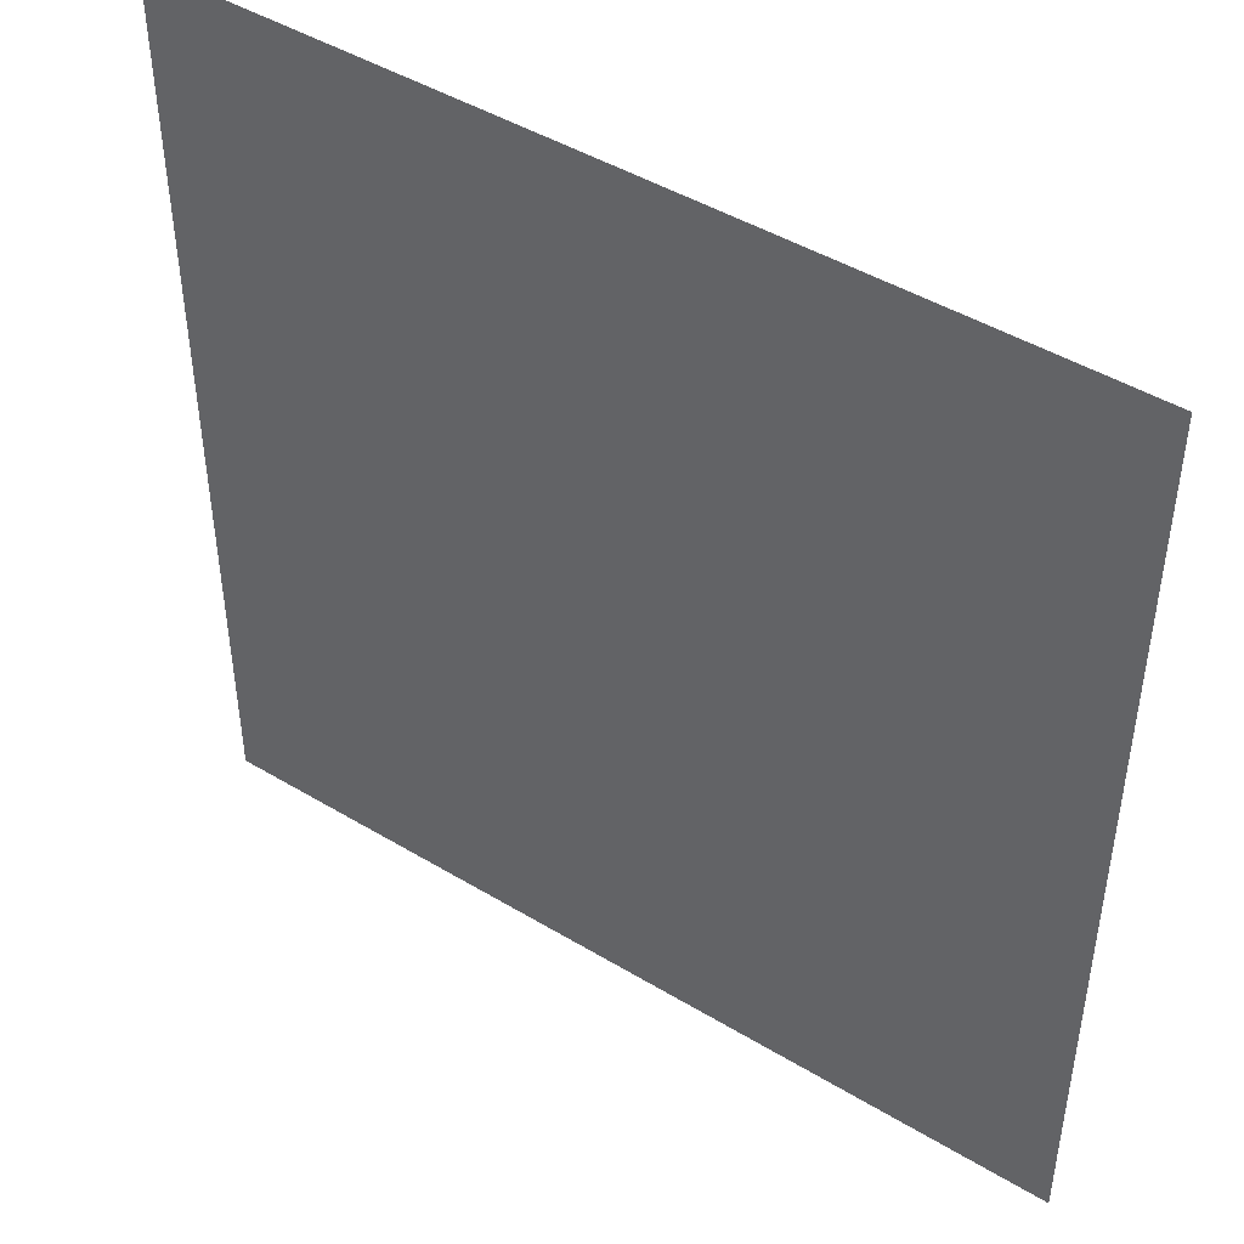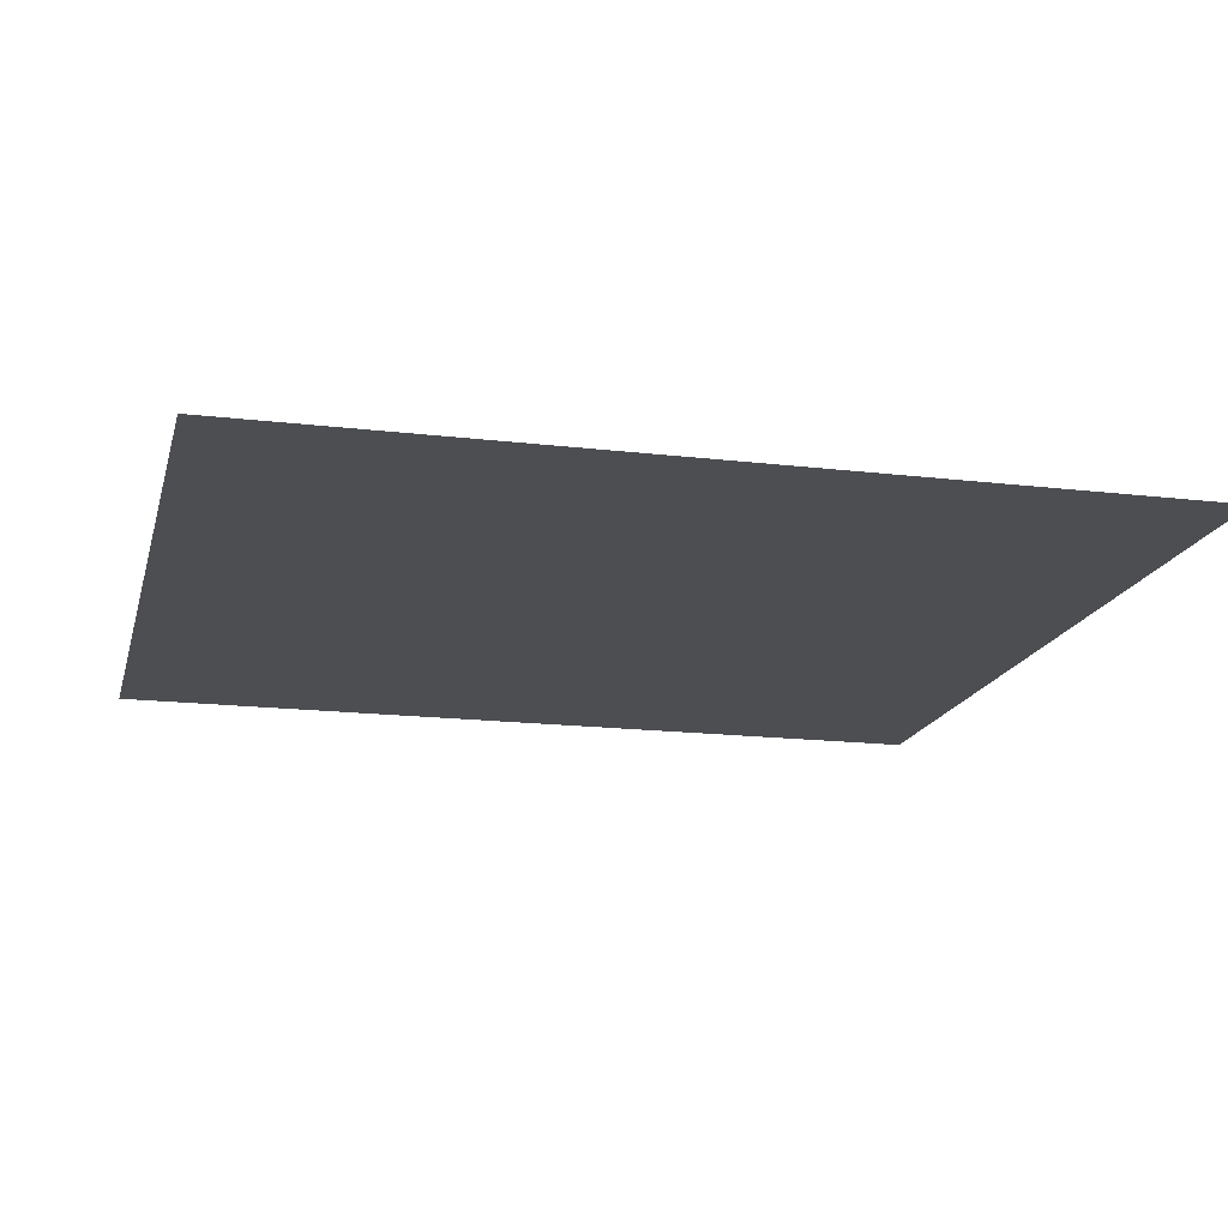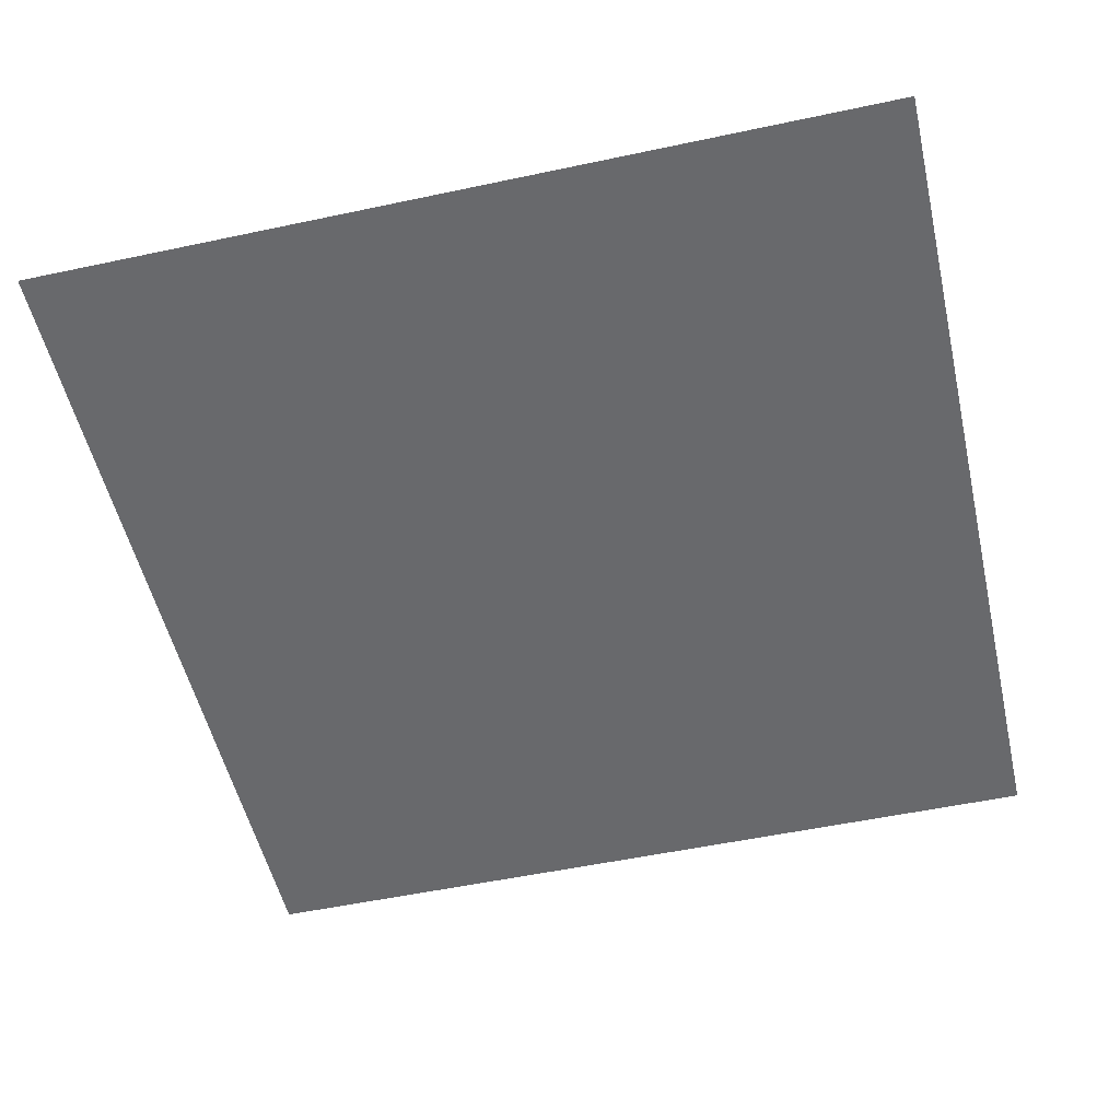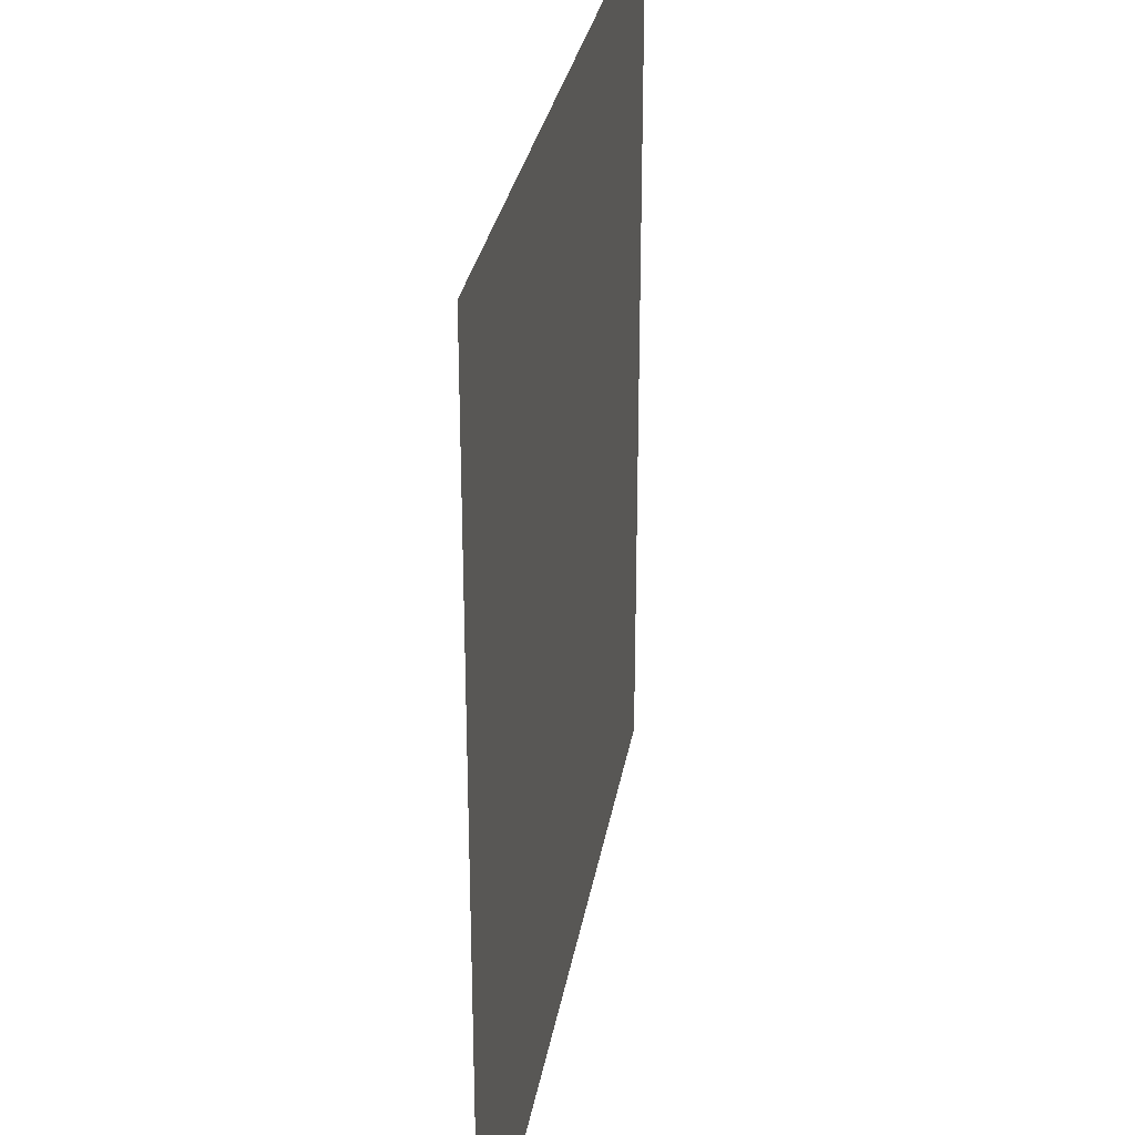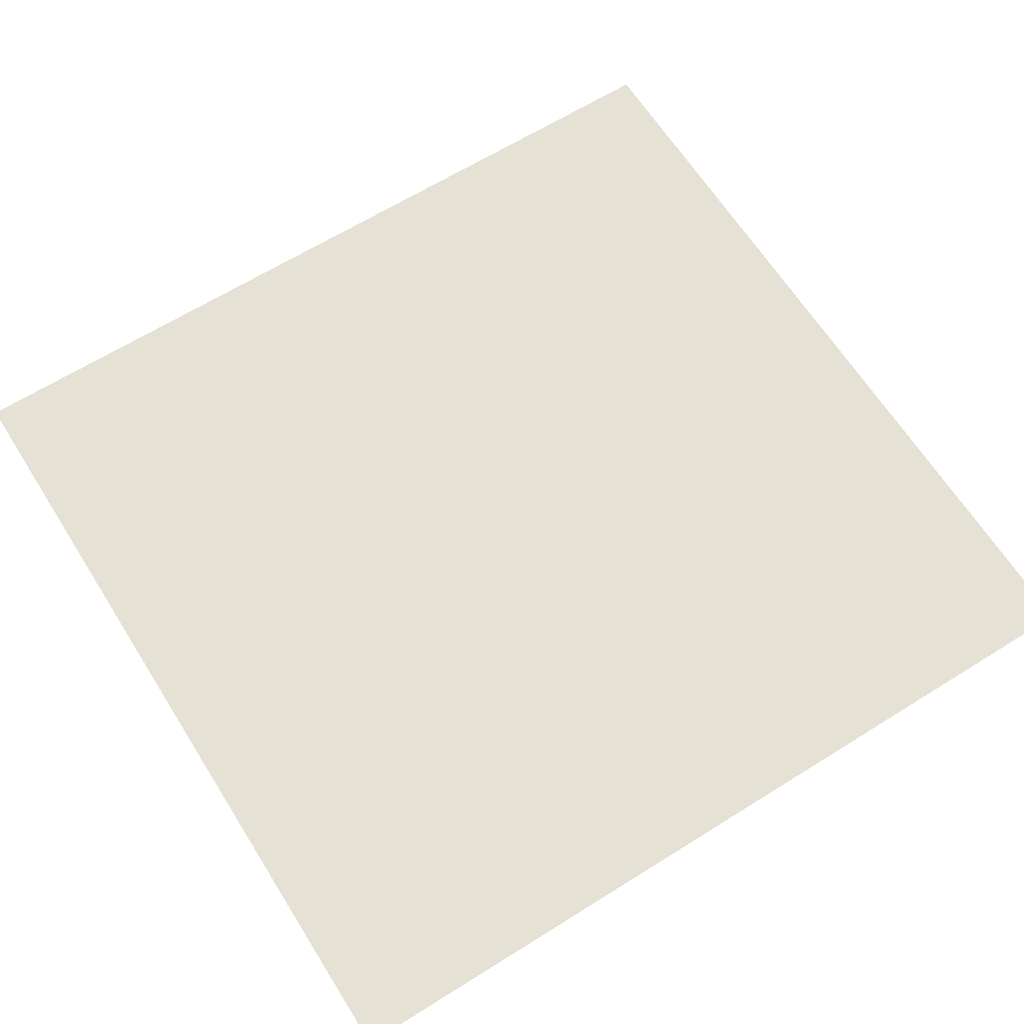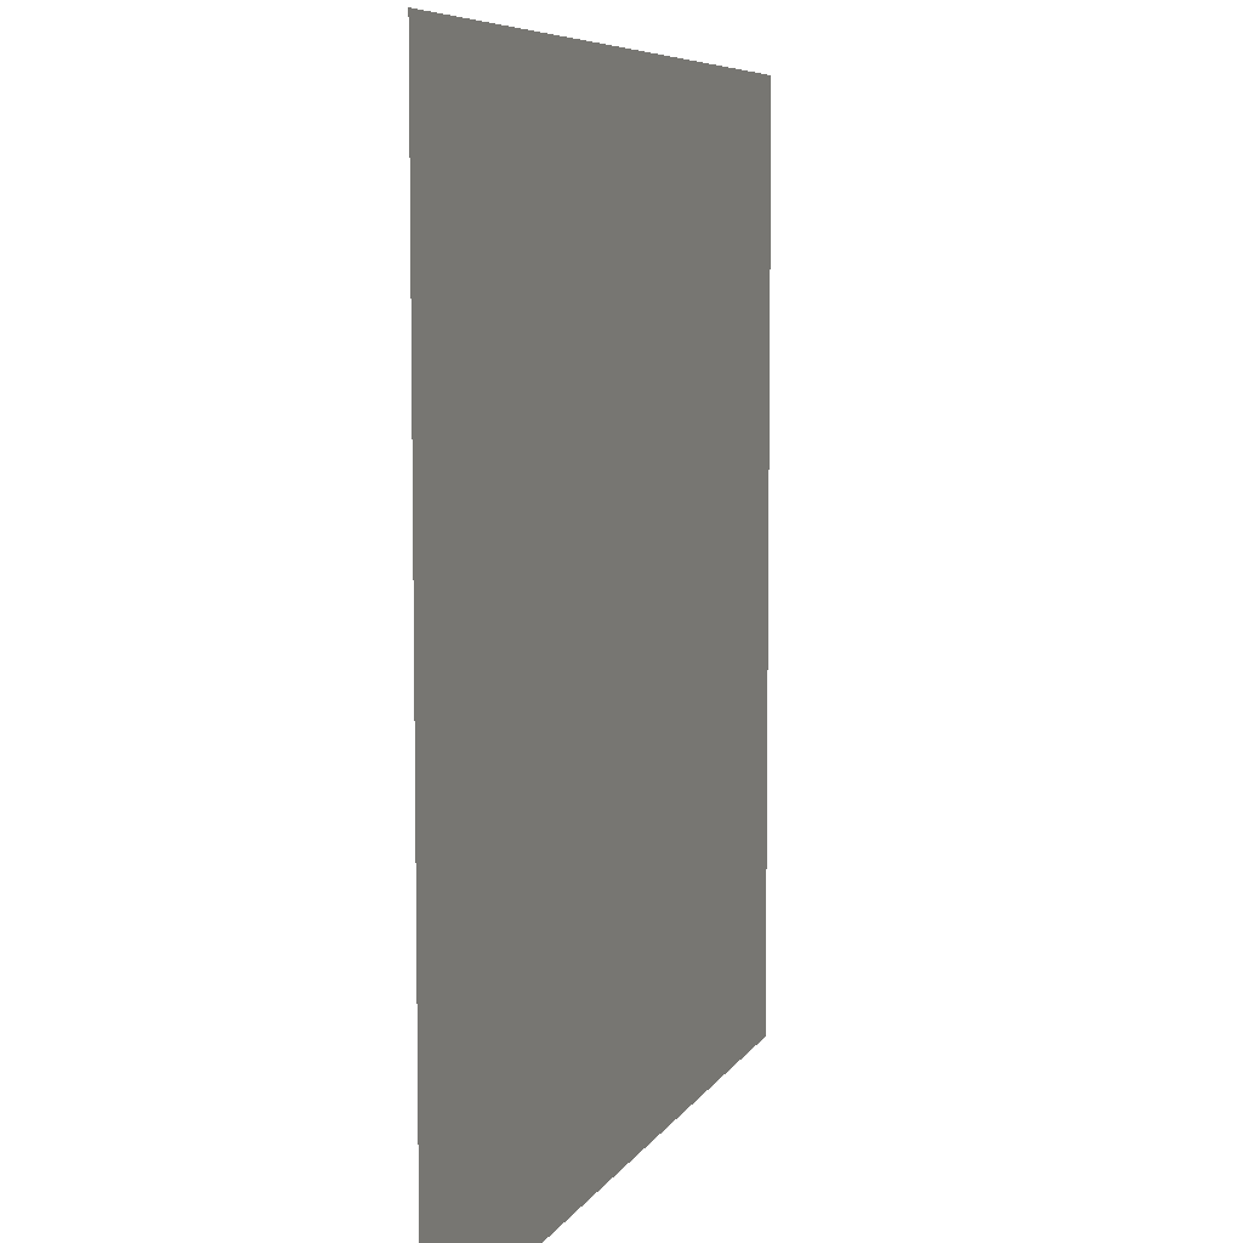
<metadata>
{"format":"obj","ext":"obj","renderer":"f3d","projection":"perspective","resolution":1024,"background":"white","views":[{"elev":46.1,"azim":-145.4,"up":"+Y"},{"elev":-16.8,"azim":-103.6,"up":"+Z"},{"elev":-52.8,"azim":-167.1,"up":"+Z"},{"elev":29.8,"azim":-80.5,"up":"+Y"},{"elev":64.5,"azim":-122.2,"up":"+Z"},{"elev":7.2,"azim":-71.8,"up":"+Y"}]}
</metadata>
<code>
g [head] head_front
v 0.92 -0.945 0
v 0.92 0.945 0
v -0.92 0.945 0
v -0.92 -0.945 0
g [head] head_front_0
f 1 4 2
f 2 4 3

</code>
